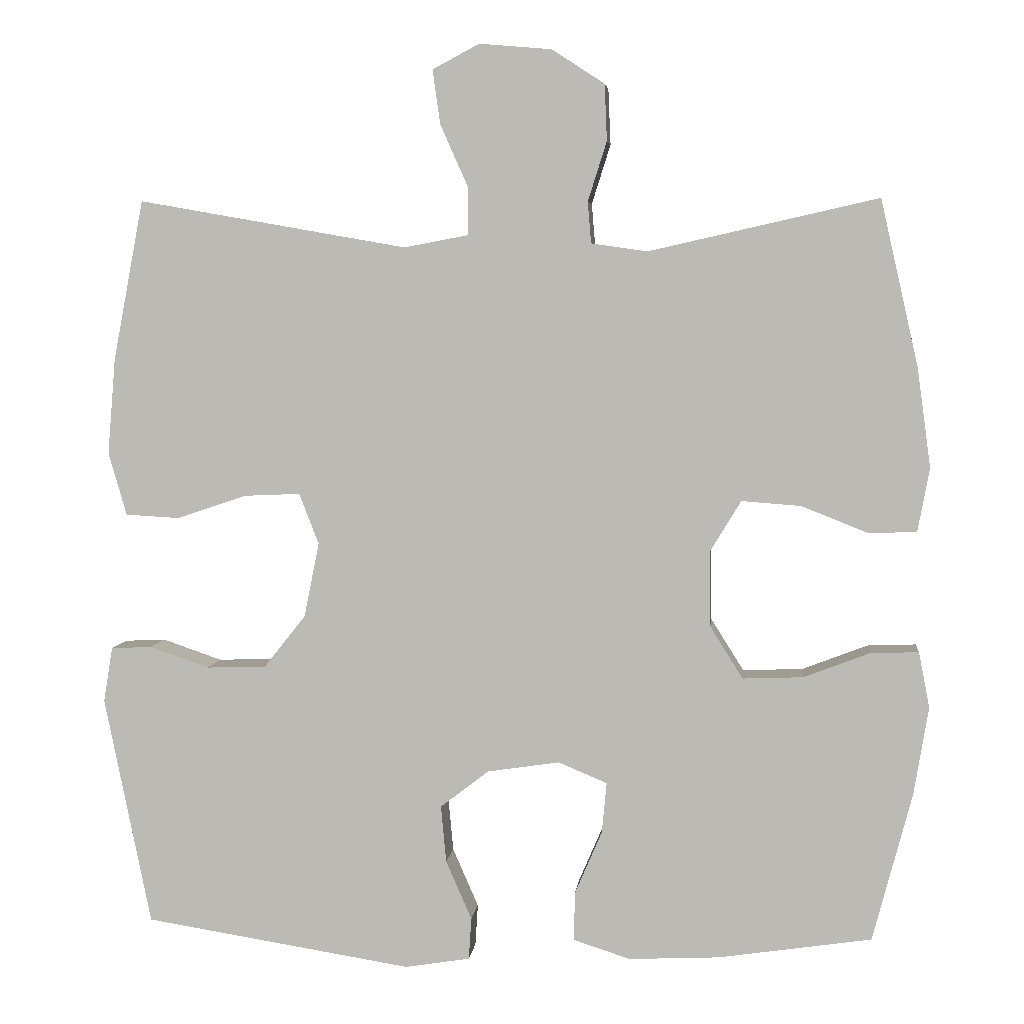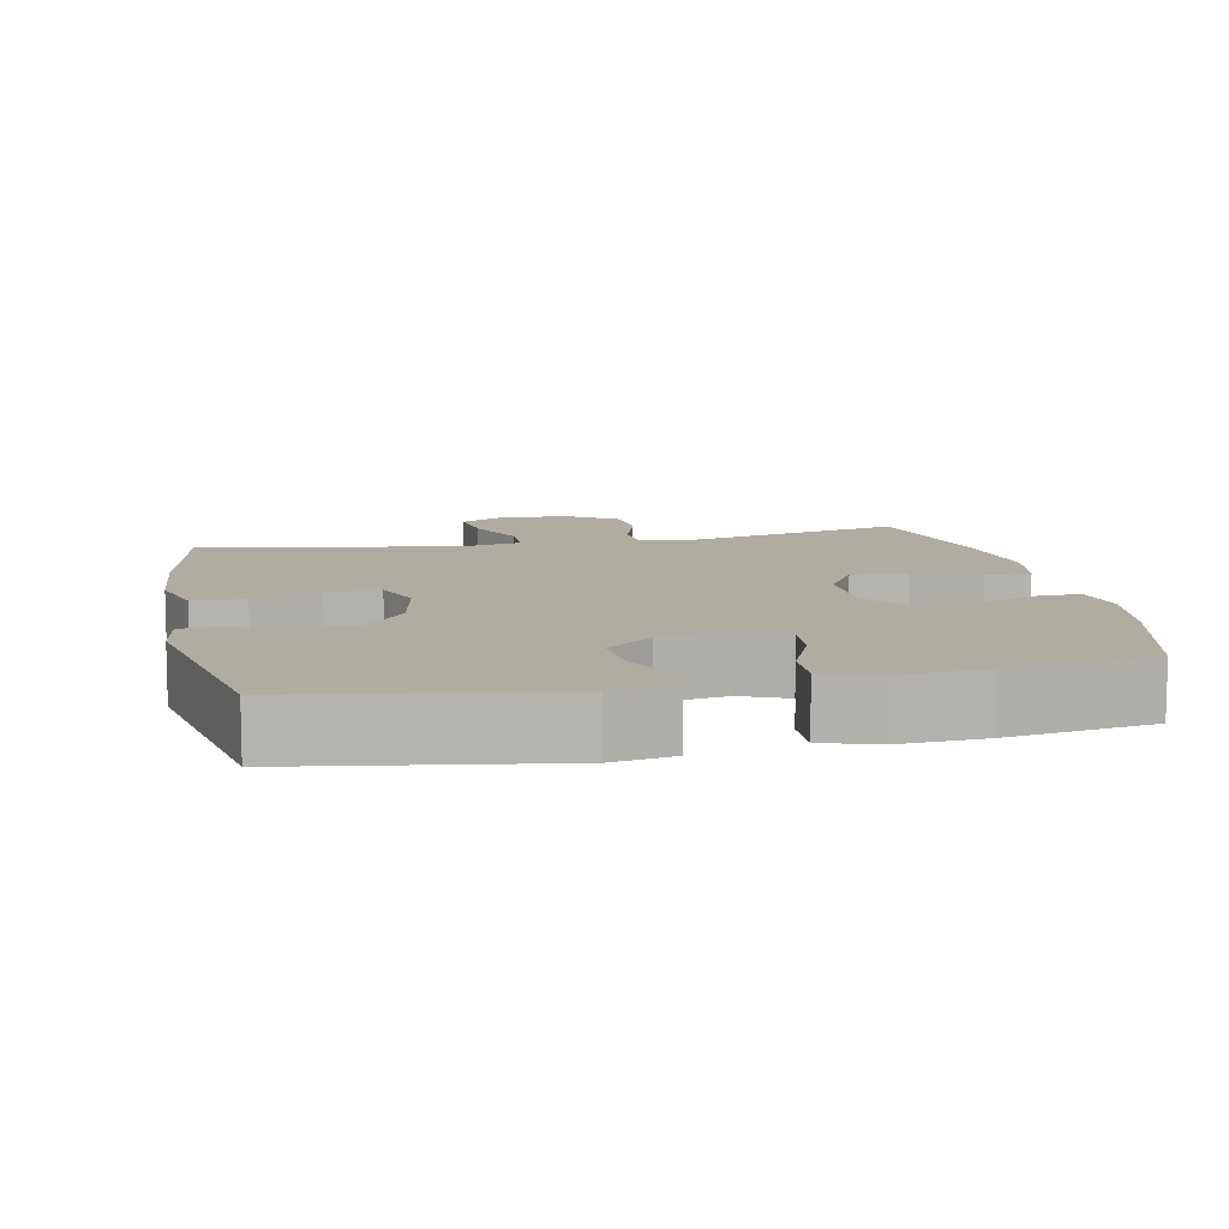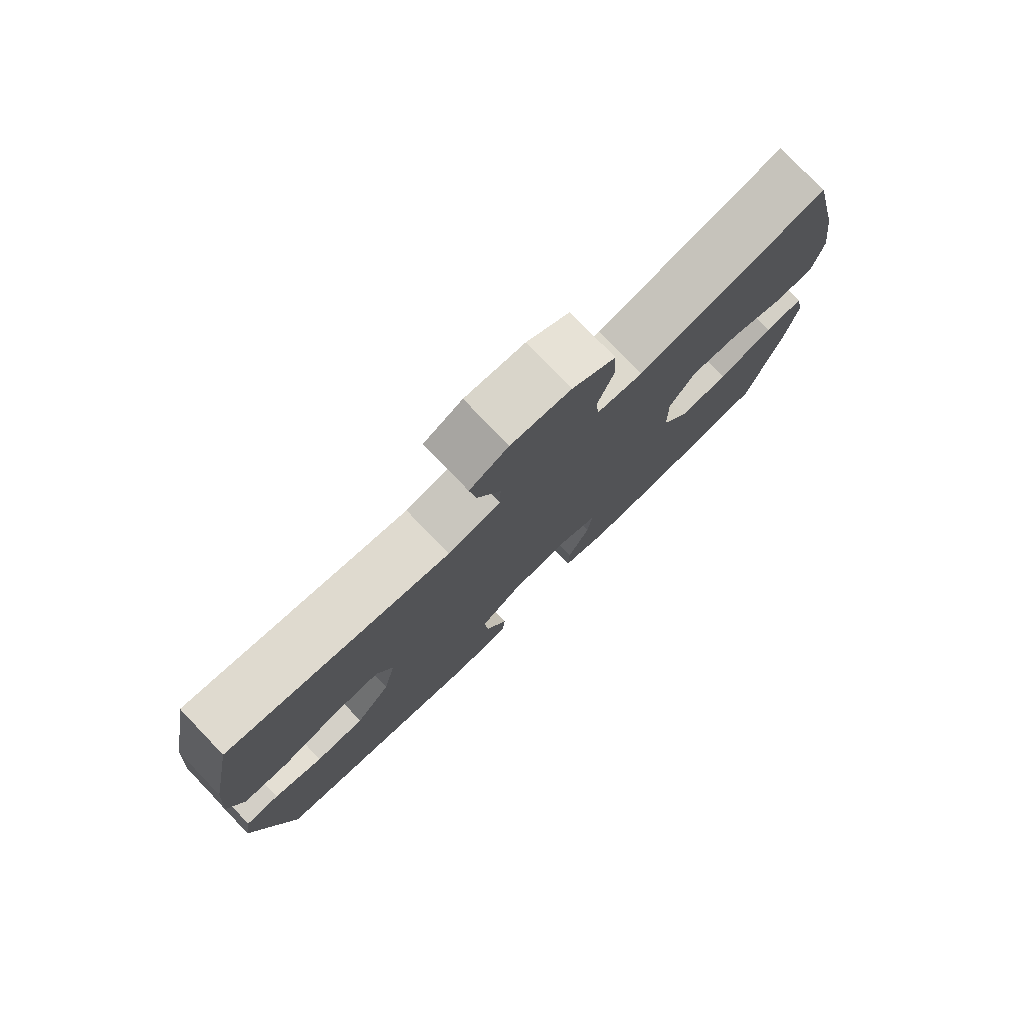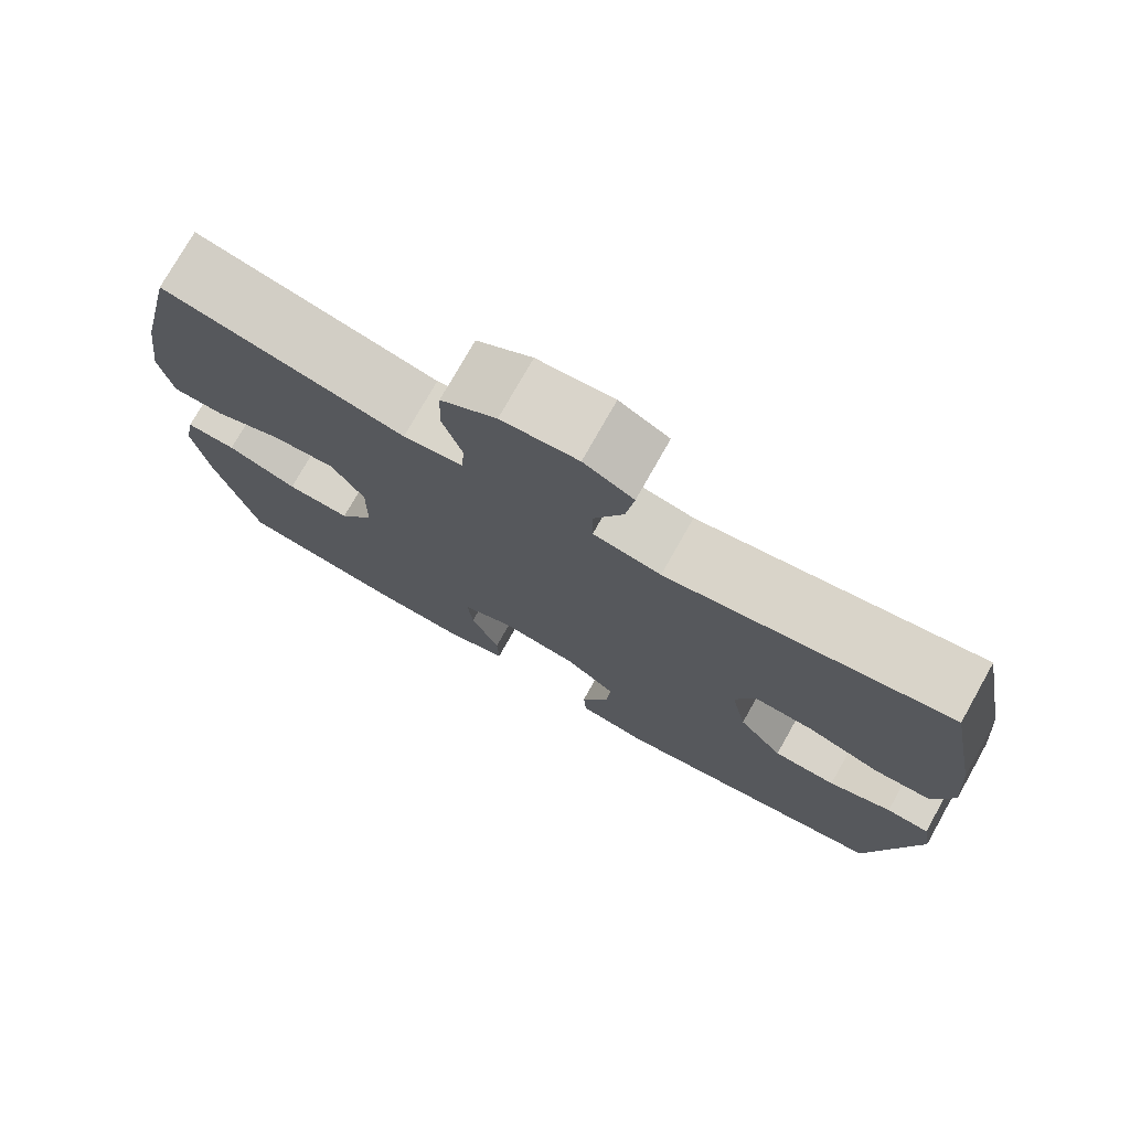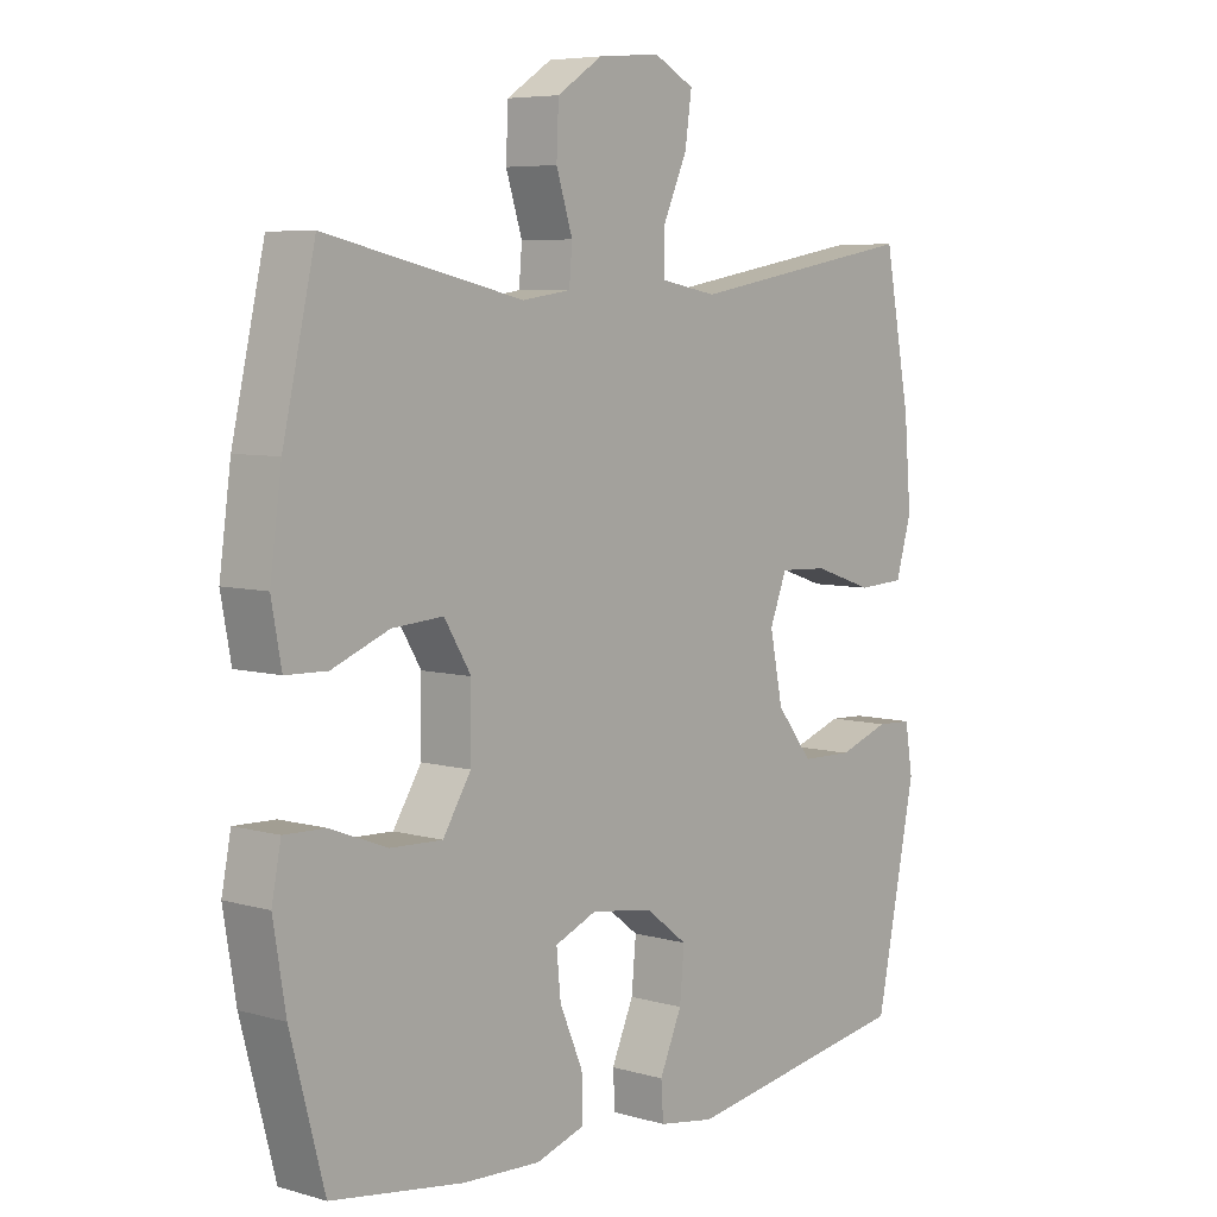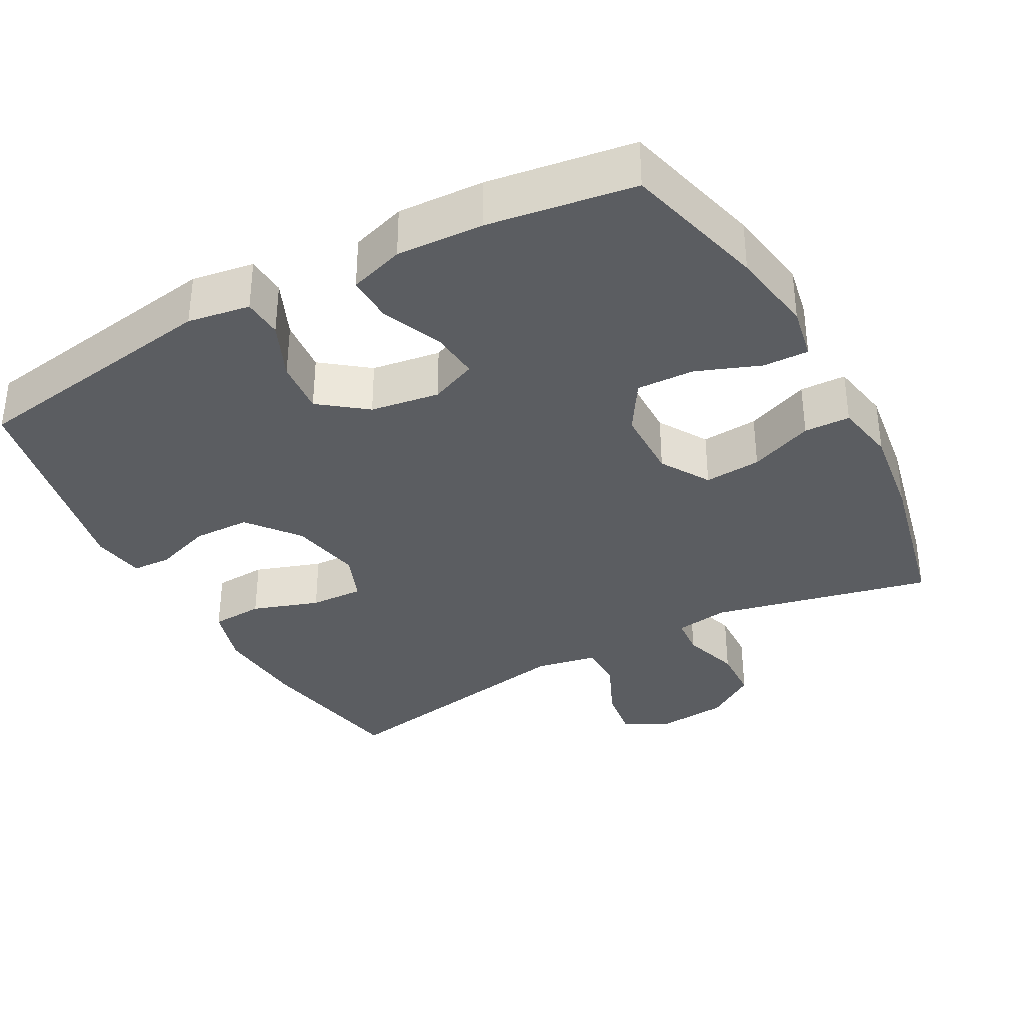
<metadata>
{"format":"obj","ext":"obj","renderer":"f3d","projection":"perspective","resolution":1024,"background":"white","views":[{"elev":4.9,"azim":-173.9,"up":"+Z"},{"elev":10.2,"azim":168.3,"up":"+Y"},{"elev":78.4,"azim":136.1,"up":"+Z"},{"elev":75.8,"azim":29.4,"up":"+Z"},{"elev":6.3,"azim":-49.6,"up":"+Z"},{"elev":-35.6,"azim":-151.4,"up":"+Y"}]}
</metadata>
<code>
o path5712
v -0.2886 0.0375 -0.5459
v -0.1661 0.0375 -0.5517
v -0.08885 0.0375 -0.527
v -0.09073 0.0375 -0.4604
v -0.1271 0.0375 -0.3761
v -0.1338 0.0375 -0.307
v -0.06765 0.0375 -0.2796
v 0.02963 0.0375 -0.2942
v 0.09534 0.0375 -0.3447
v 0.08827 0.0375 -0.4215
v 0.05331 0.0375 -0.5014
v 0.05687 0.0375 -0.5578
v 0.1447 0.0375 -0.5721
v 0.5066 0.0375 -0.5149
v 0.5696 0.0375 -0.2058
v 0.5574 0.0375 -0.1312
v 0.5021 0.0375 -0.1286
v 0.4215 0.0375 -0.1562
v 0.3412 0.0375 -0.1541
v 0.2845 0.0375 -0.08242
v 0.2642 0.0375 0.01815
v 0.2907 0.0375 0.08678
v 0.3663 0.0375 0.08352
v 0.4603 0.0375 0.0518
v 0.5337 0.0375 0.05593
v 0.5584 0.0375 0.1403
v 0.5477 0.0375 0.27
v 0.5066 0.0375 0.4868
v 0.1438 0.0375 0.423
v 0.05688 0.0375 0.4393
v 0.05571 0.0375 0.5025
v 0.09392 0.0375 0.5878
v 0.1042 0.0375 0.6611
v 0.04081 0.0375 0.6946
v -0.05684 0.0375 0.686
v -0.1278 0.0375 0.6397
v -0.131 0.0375 0.564
v -0.1056 0.0375 0.4836
v -0.1102 0.0375 0.4278
v -0.186 0.0375 0.4169
v -0.4953 0.0375 0.4868
v -0.5463 0.0375 0.2624
v -0.5646 0.0375 0.1286
v -0.5487 0.0375 0.0425
v -0.4838 0.0375 0.04048
v -0.3942 0.0375 0.07608
v -0.3141 0.0375 0.08209
v -0.2721 0.0375 0.01313
v -0.2735 0.0375 -0.08867
v -0.3178 0.0375 -0.1594
v -0.3992 0.0375 -0.1562
v -0.4892 0.0375 -0.1218
v -0.5535 0.0375 -0.1198
v -0.5682 0.0375 -0.1947
v -0.5485 0.0375 -0.3138
v -0.4953 0.0375 -0.5149
v -0.2886 -0.0375 -0.5459
v -0.1661 -0.0375 -0.5517
v -0.08885 -0.0375 -0.527
v -0.09073 -0.0375 -0.4604
v -0.1271 -0.0375 -0.3761
v -0.1338 -0.0375 -0.307
v -0.06765 -0.0375 -0.2796
v 0.02963 -0.0375 -0.2942
v 0.09534 -0.0375 -0.3447
v 0.08827 -0.0375 -0.4215
v 0.05331 -0.0375 -0.5014
v 0.05687 -0.0375 -0.5578
v 0.1447 -0.0375 -0.5721
v 0.5066 -0.0375 -0.5149
v 0.5696 -0.0375 -0.2058
v 0.5574 -0.0375 -0.1312
v 0.5021 -0.0375 -0.1286
v 0.4215 -0.0375 -0.1562
v 0.3412 -0.0375 -0.1541
v 0.2845 -0.0375 -0.08242
v 0.2642 -0.0375 0.01815
v 0.2907 -0.0375 0.08678
v 0.3663 -0.0375 0.08352
v 0.4603 -0.0375 0.0518
v 0.5337 -0.0375 0.05593
v 0.5584 -0.0375 0.1403
v 0.5477 -0.0375 0.27
v 0.5066 -0.0375 0.4868
v 0.1438 -0.0375 0.423
v 0.05688 -0.0375 0.4393
v 0.05571 -0.0375 0.5025
v 0.09392 -0.0375 0.5878
v 0.1042 -0.0375 0.6611
v 0.04081 -0.0375 0.6946
v -0.05684 -0.0375 0.686
v -0.1278 -0.0375 0.6397
v -0.131 -0.0375 0.564
v -0.1056 -0.0375 0.4836
v -0.1102 -0.0375 0.4278
v -0.186 -0.0375 0.4169
v -0.4953 -0.0375 0.4868
v -0.5463 -0.0375 0.2624
v -0.5646 -0.0375 0.1286
v -0.5487 -0.0375 0.0425
v -0.4838 -0.0375 0.04048
v -0.3942 -0.0375 0.07608
v -0.3141 -0.0375 0.08209
v -0.2721 -0.0375 0.01313
v -0.2735 -0.0375 -0.08867
v -0.3178 -0.0375 -0.1594
v -0.3992 -0.0375 -0.1562
v -0.4892 -0.0375 -0.1218
v -0.5535 -0.0375 -0.1198
v -0.5682 -0.0375 -0.1947
v -0.5485 -0.0375 -0.3138
v -0.4953 -0.0375 -0.5149
v 0.05687 0.0375 -0.5578
v 0.05687 0.0375 -0.5578
v 0.1447 0.0375 -0.5721
v 0.05331 0.0375 -0.5014
v -0.2886 0.0375 -0.5459
v -0.1661 0.0375 -0.5517
v -0.08885 0.0375 -0.527
v -0.08885 0.0375 -0.527
v -0.09073 0.0375 -0.4604
v 0.5066 0.0375 -0.5149
v 0.5066 0.0375 -0.5149
v -0.4953 0.0375 -0.5149
v -0.4953 0.0375 -0.5149
v 0.08827 0.0375 -0.4215
v -0.1271 0.0375 -0.3761
v -0.5485 0.0375 -0.3138
v 0.09534 0.0375 -0.3447
v -0.1338 0.0375 -0.307
v -0.1338 0.0375 -0.307
v 0.02963 0.0375 -0.2942
v 0.5696 0.0375 -0.2058
v -0.5682 0.0375 -0.1947
v -0.06765 0.0375 -0.2796
v 0.5574 0.0375 -0.1312
v 0.5574 0.0375 -0.1312
v -0.5535 0.0375 -0.1198
v -0.5535 0.0375 -0.1198
v -0.3178 0.0375 -0.1594
v -0.3992 0.0375 -0.1562
v -0.2735 0.0375 -0.08867
v 0.4215 0.0375 -0.1562
v 0.3412 0.0375 -0.1541
v -0.4892 0.0375 -0.1218
v 0.5021 0.0375 -0.1286
v 0.2845 0.0375 -0.08242
v -0.2721 0.0375 0.01313
v 0.2642 0.0375 0.01815
v -0.3141 0.0375 0.08209
v -0.3141 0.0375 0.08209
v 0.2907 0.0375 0.08678
v 0.2907 0.0375 0.08678
v -0.5487 0.0375 0.0425
v -0.5487 0.0375 0.0425
v -0.4838 0.0375 0.04048
v -0.3942 0.0375 0.07608
v -0.5646 0.0375 0.1286
v 0.3663 0.0375 0.08352
v 0.4603 0.0375 0.0518
v 0.5337 0.0375 0.05593
v 0.5337 0.0375 0.05593
v 0.5584 0.0375 0.1403
v -0.5463 0.0375 0.2624
v 0.5477 0.0375 0.27
v -0.4953 0.0375 0.4868
v -0.4953 0.0375 0.4868
v -0.1102 0.0375 0.4278
v -0.1102 0.0375 0.4278
v -0.186 0.0375 0.4169
v 0.1438 0.0375 0.423
v 0.05688 0.0375 0.4393
v 0.05688 0.0375 0.4393
v -0.1056 0.0375 0.4836
v 0.05571 0.0375 0.5025
v 0.5066 0.0375 0.4868
v 0.5066 0.0375 0.4868
v -0.131 0.0375 0.564
v 0.09392 0.0375 0.5878
v -0.1278 0.0375 0.6397
v 0.1042 0.0375 0.6611
v 0.1042 0.0375 0.6611
v -0.05684 0.0375 0.686
v 0.04081 0.0375 0.6946
v 0.05687 -0.0375 -0.5578
v 0.05687 -0.0375 -0.5578
v 0.1447 -0.0375 -0.5721
v 0.05331 -0.0375 -0.5014
v -0.2886 -0.0375 -0.5459
v -0.1661 -0.0375 -0.5517
v -0.08885 -0.0375 -0.527
v -0.08885 -0.0375 -0.527
v -0.09073 -0.0375 -0.4604
v 0.5066 -0.0375 -0.5149
v 0.5066 -0.0375 -0.5149
v -0.4953 -0.0375 -0.5149
v -0.4953 -0.0375 -0.5149
v 0.08827 -0.0375 -0.4215
v -0.1271 -0.0375 -0.3761
v -0.5485 -0.0375 -0.3138
v 0.09534 -0.0375 -0.3447
v -0.1338 -0.0375 -0.307
v -0.1338 -0.0375 -0.307
v 0.02963 -0.0375 -0.2942
v 0.5696 -0.0375 -0.2058
v -0.5682 -0.0375 -0.1947
v -0.06765 -0.0375 -0.2796
v 0.5574 -0.0375 -0.1312
v 0.5574 -0.0375 -0.1312
v -0.5535 -0.0375 -0.1198
v -0.5535 -0.0375 -0.1198
v -0.3178 -0.0375 -0.1594
v -0.3992 -0.0375 -0.1562
v -0.2735 -0.0375 -0.08867
v 0.4215 -0.0375 -0.1562
v 0.3412 -0.0375 -0.1541
v -0.4892 -0.0375 -0.1218
v 0.5021 -0.0375 -0.1286
v 0.2845 -0.0375 -0.08242
v -0.2721 -0.0375 0.01313
v 0.2642 -0.0375 0.01815
v -0.3141 -0.0375 0.08209
v -0.3141 -0.0375 0.08209
v 0.2907 -0.0375 0.08678
v 0.2907 -0.0375 0.08678
v -0.5487 -0.0375 0.0425
v -0.5487 -0.0375 0.0425
v -0.4838 -0.0375 0.04048
v -0.3942 -0.0375 0.07608
v -0.5646 -0.0375 0.1286
v 0.3663 -0.0375 0.08352
v 0.4603 -0.0375 0.0518
v 0.5337 -0.0375 0.05593
v 0.5337 -0.0375 0.05593
v 0.5584 -0.0375 0.1403
v -0.5463 -0.0375 0.2624
v 0.5477 -0.0375 0.27
v -0.4953 -0.0375 0.4868
v -0.4953 -0.0375 0.4868
v -0.1102 -0.0375 0.4278
v -0.1102 -0.0375 0.4278
v -0.186 -0.0375 0.4169
v 0.1438 -0.0375 0.423
v 0.05688 -0.0375 0.4393
v 0.05688 -0.0375 0.4393
v -0.1056 -0.0375 0.4836
v 0.05571 -0.0375 0.5025
v 0.5066 -0.0375 0.4868
v 0.5066 -0.0375 0.4868
v -0.131 -0.0375 0.564
v 0.09392 -0.0375 0.5878
v -0.1278 -0.0375 0.6397
v 0.1042 -0.0375 0.6611
v 0.1042 -0.0375 0.6611
v -0.05684 -0.0375 0.686
v 0.04081 -0.0375 0.6946
f 251 255 247
f 220 207 221
f 250 255 252
f 201 219 204
f 215 205 218
f 216 194 215
f 220 240 222
f 244 224 243
f 208 218 205
f 202 212 189
f 212 202 214
f 242 222 240
f 256 251 253
f 220 244 240
f 240 244 246
f 229 230 228
f 236 242 238
f 236 229 222
f 185 187 188
f 214 207 220
f 190 199 189
f 207 214 202
f 221 224 244
f 243 224 237
f 205 215 194
f 188 187 198
f 237 231 235
f 189 212 200
f 194 198 187
f 220 221 244
f 204 221 207
f 243 237 248
f 250 247 255
f 237 224 231
f 198 194 201
f 189 200 196
f 202 189 199
f 200 212 213
f 201 216 219
f 200 213 206
f 217 206 213
f 199 190 193
f 246 247 250
f 230 229 236
f 255 251 256
f 236 222 242
f 221 204 219
f 235 231 232
f 246 244 247
f 210 206 217
f 226 228 230
f 191 193 190
f 201 194 216
f 235 232 233
f 114 13 69 186
f 11 12 68 67
f 1 2 58 57
f 2 120 192 58
f 3 4 60 59
f 13 123 195 69
f 125 1 57 197
f 10 11 67 66
f 4 5 61 60
f 55 56 112 111
f 9 10 66 65
f 5 131 203 61
f 8 9 65 64
f 14 15 71 70
f 54 55 111 110
f 6 7 63 62
f 7 8 64 63
f 15 137 209 71
f 139 54 110 211
f 50 51 107 106
f 49 50 106 105
f 18 19 75 74
f 52 53 109 108
f 51 52 108 107
f 17 18 74 73
f 16 17 73 72
f 19 20 76 75
f 48 49 105 104
f 20 21 77 76
f 151 48 104 223
f 21 153 225 77
f 155 45 101 227
f 45 46 102 101
f 43 44 100 99
f 23 24 80 79
f 24 162 234 80
f 25 26 82 81
f 46 47 103 102
f 22 23 79 78
f 42 43 99 98
f 26 27 83 82
f 167 42 98 239
f 169 40 96 241
f 29 173 245 85
f 38 39 95 94
f 30 31 87 86
f 177 29 85 249
f 27 28 84 83
f 40 41 97 96
f 37 38 94 93
f 31 32 88 87
f 36 37 93 92
f 32 182 254 88
f 35 36 92 91
f 34 35 91 90
f 33 34 90 89
f 179 175 183
f 148 149 135
f 178 180 183
f 129 132 147
f 143 146 133
f 144 143 122
f 148 150 168
f 172 171 152
f 136 133 146
f 130 117 140
f 140 142 130
f 170 168 150
f 184 181 179
f 148 168 172
f 168 174 172
f 157 156 158
f 164 166 170
f 164 150 157
f 113 116 115
f 142 148 135
f 118 117 127
f 135 130 142
f 149 172 152
f 171 165 152
f 133 122 143
f 116 126 115
f 165 163 159
f 117 128 140
f 122 115 126
f 148 172 149
f 132 135 149
f 171 176 165
f 178 183 175
f 165 159 152
f 126 129 122
f 117 124 128
f 130 127 117
f 128 141 140
f 129 147 144
f 128 134 141
f 145 141 134
f 127 121 118
f 174 178 175
f 158 164 157
f 183 184 179
f 164 170 150
f 149 147 132
f 163 160 159
f 174 175 172
f 138 145 134
f 154 158 156
f 119 118 121
f 129 144 122
f 163 161 160

</code>
